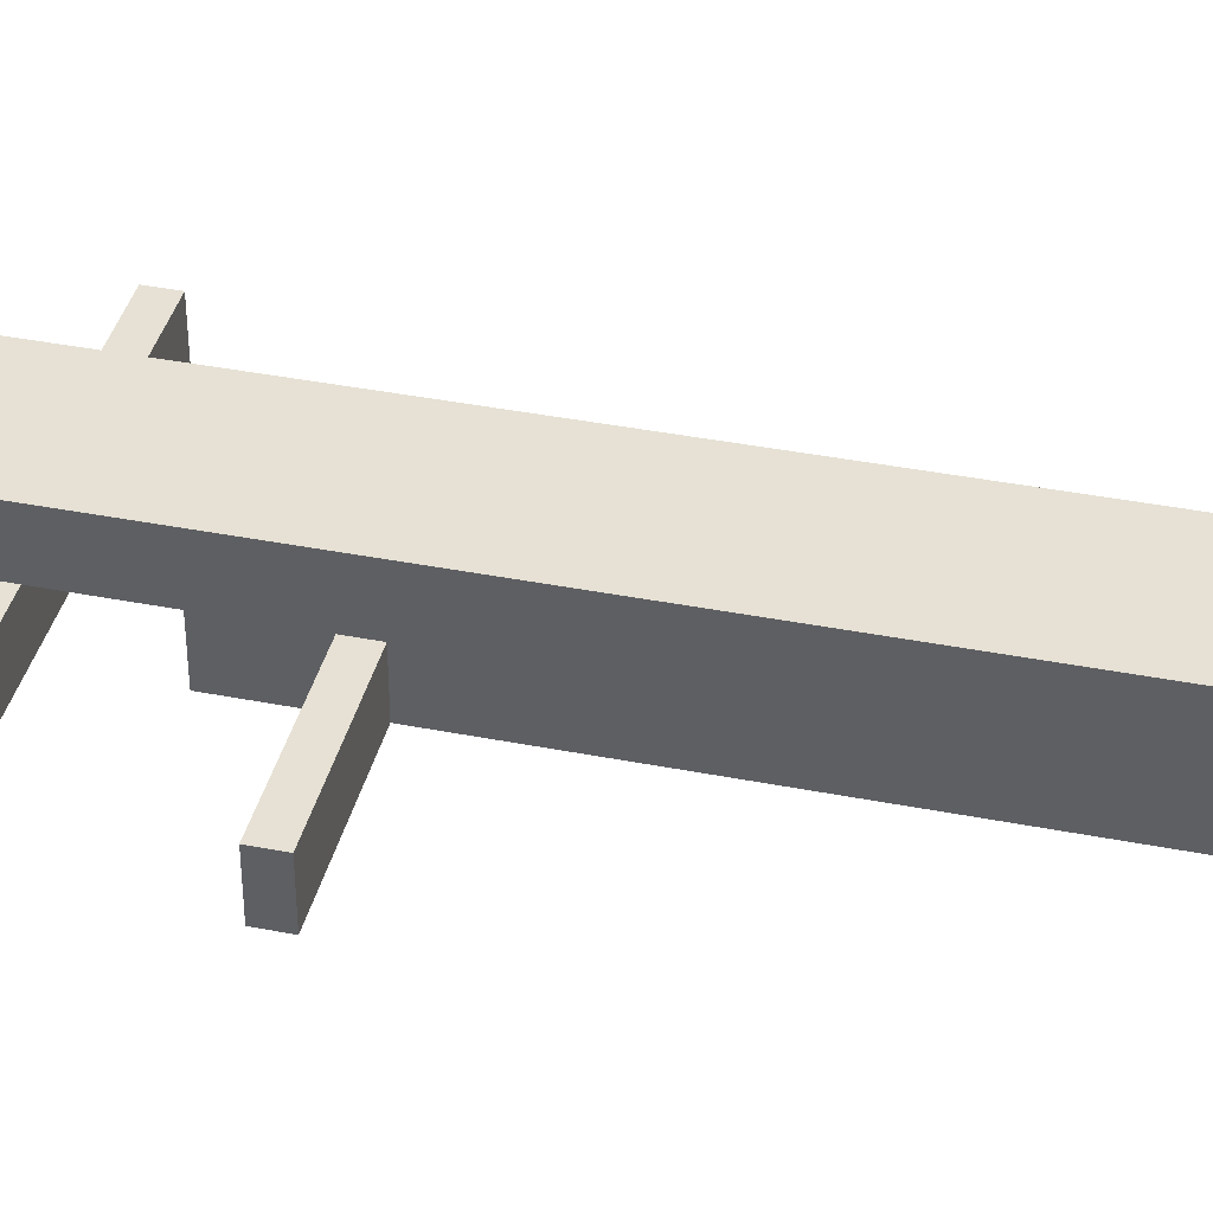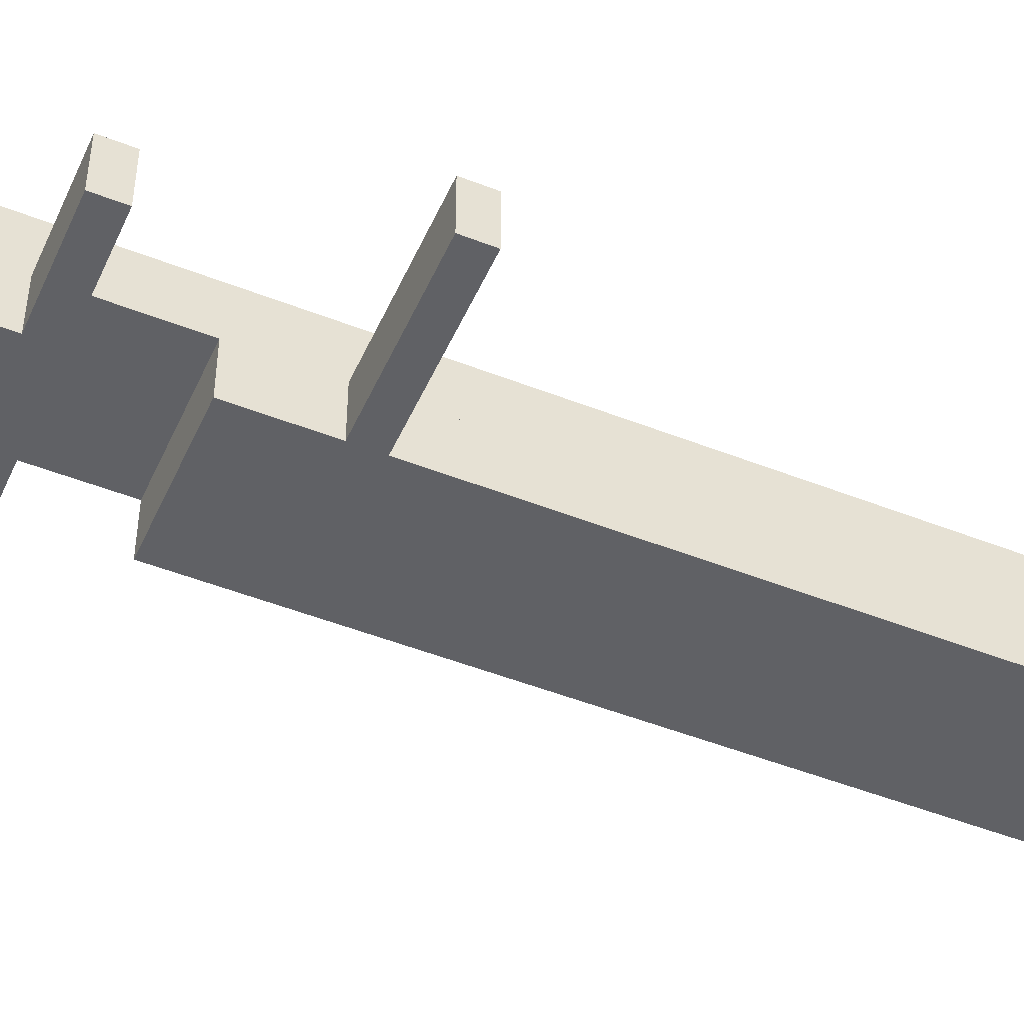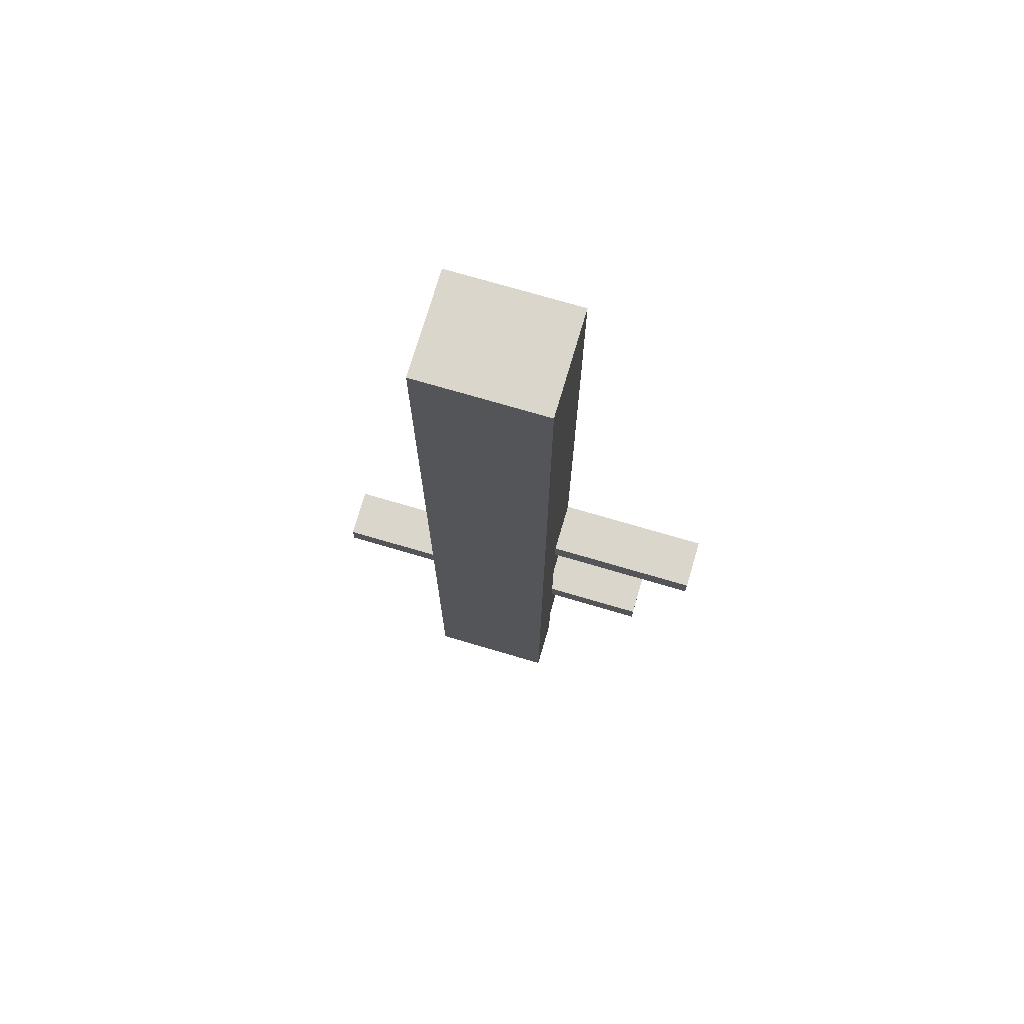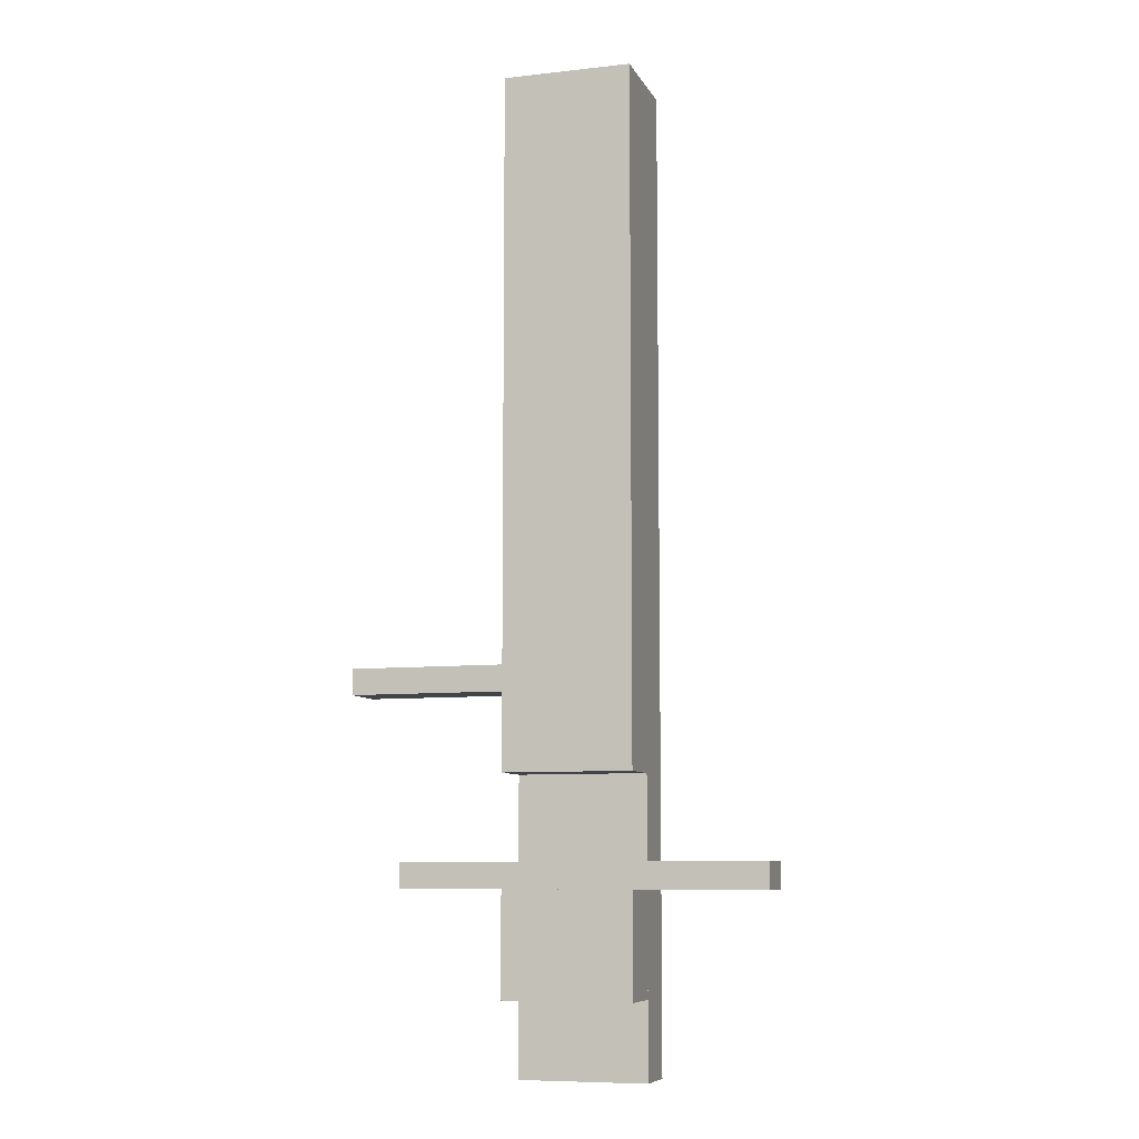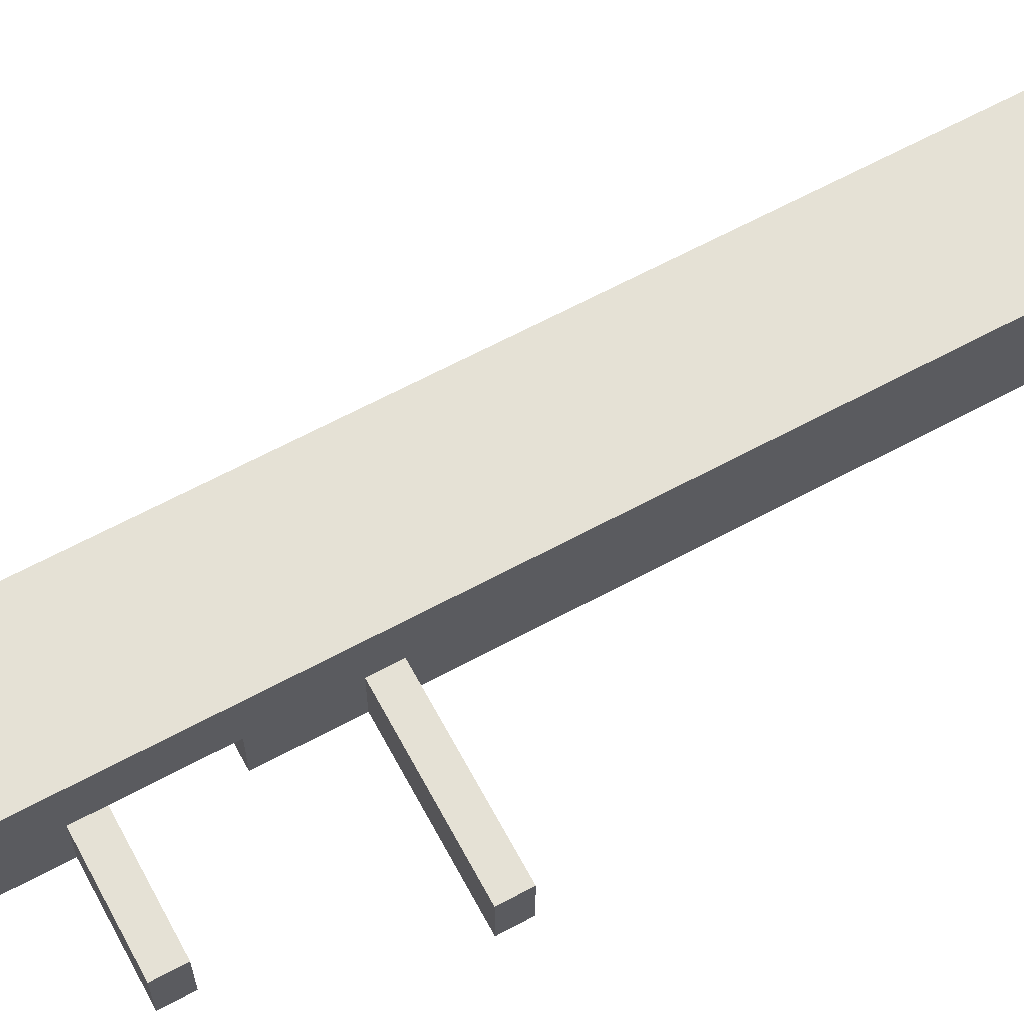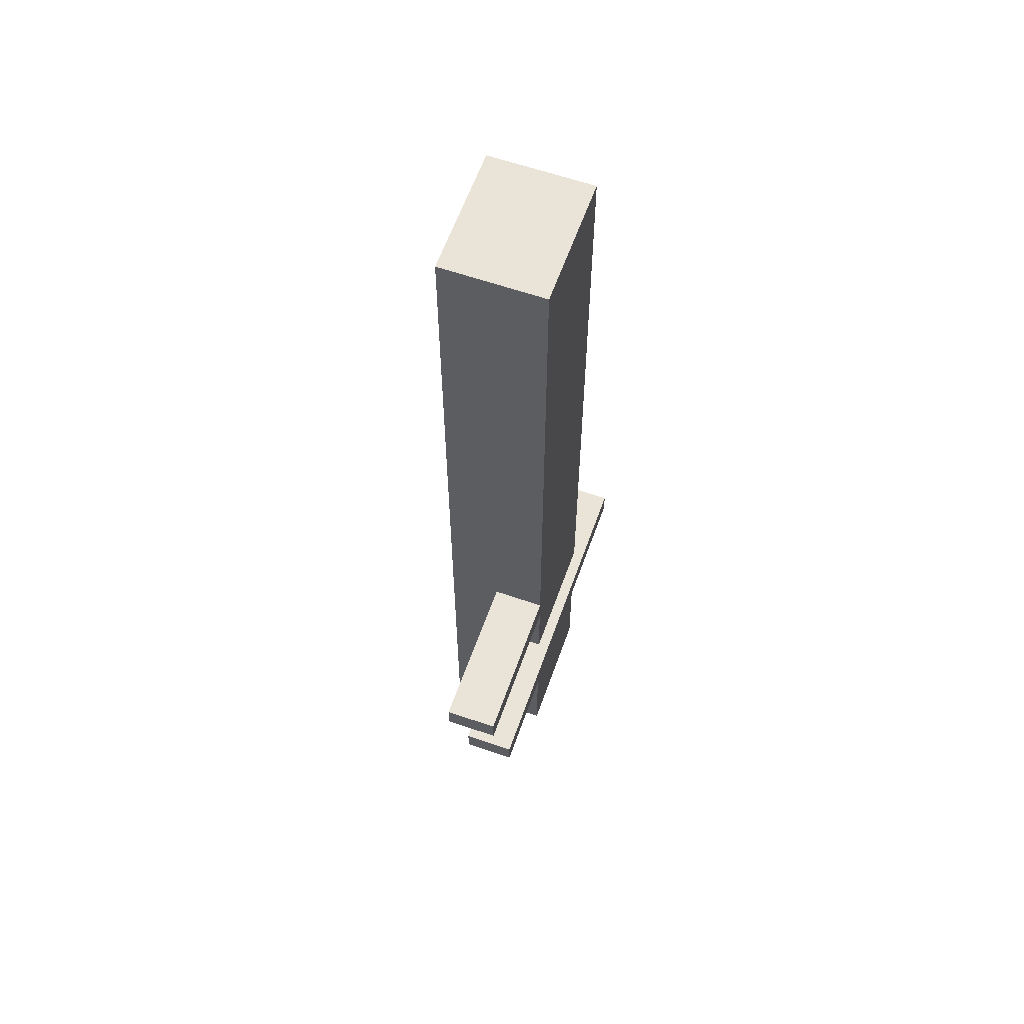
<metadata>
{"format":"obj","ext":"obj","renderer":"f3d","projection":"perspective","resolution":1024,"background":"white","views":[{"elev":39.3,"azim":103.7,"up":"+Z"},{"elev":-49.1,"azim":66.4,"up":"+Z"},{"elev":73.5,"azim":16.4,"up":"+Y"},{"elev":-8.1,"azim":-162.8,"up":"+Y"},{"elev":65.0,"azim":61.6,"up":"+Z"},{"elev":61.0,"azim":109.5,"up":"+Y"}]}
</metadata>
<code>
o Tree_3
g TreeTrunk (2)
v -70 -2.08 2.31
v -75 -2.08 2.31
v -70 35.92 2.31
v -75 35.92 2.31
v -75 -2.08 0.31
v -75 35.92 0.31
v -70 -2.08 0.31
v -70 35.92 0.31
f 3 4 2 1
f 4 6 5 2
f 6 8 7 5
f 8 3 1 7
f 8 6 4 3
f 1 2 5 7
g Branch (8)
v -66 4.92 0.31
v -80 4.92 0.31
v -66 5.92 0.31
v -80 5.92 0.31
v -80 4.92 -1.69
v -80 5.92 -1.69
v -66 4.92 -1.69
v -66 5.92 -1.69
f 11 12 10 9
f 12 14 13 10
f 14 16 15 13
f 16 11 9 15
f 16 14 12 11
f 9 10 13 15
g TreeTrunk (7)
v -70 0.92 0.31
v -75 0.92 0.31
v -70 4.92 0.31
v -75 4.92 0.31
v -75 0.92 -1.69
v -75 4.92 -1.69
v -70 0.92 -1.69
v -70 4.92 -1.69
f 19 20 18 17
f 20 22 21 18
f 22 24 23 21
f 24 19 17 23
f 24 22 20 19
f 17 18 21 23
g Branch (6)
v -64 12.17 0.31
v -70 12.17 0.31
v -64 13.17 0.31
v -70 13.17 0.31
v -70 12.17 -1.69
v -70 13.17 -1.69
v -64 12.17 -1.69
v -64 13.17 -1.69
f 27 28 26 25
f 28 30 29 26
f 30 32 31 29
f 32 27 25 31
f 32 30 28 27
f 25 26 29 31
g TreeTrunk (8)
v -70 9.17 0.31
v -75 9.17 0.31
v -70 35.92 0.31
v -75 35.92 0.31
v -75 9.17 -1.69
v -75 35.92 -1.69
v -70 9.17 -1.69
v -70 35.92 -1.69
f 35 36 34 33
f 36 38 37 34
f 38 40 39 37
f 40 35 33 39
f 40 38 36 35
f 33 34 37 39

</code>
